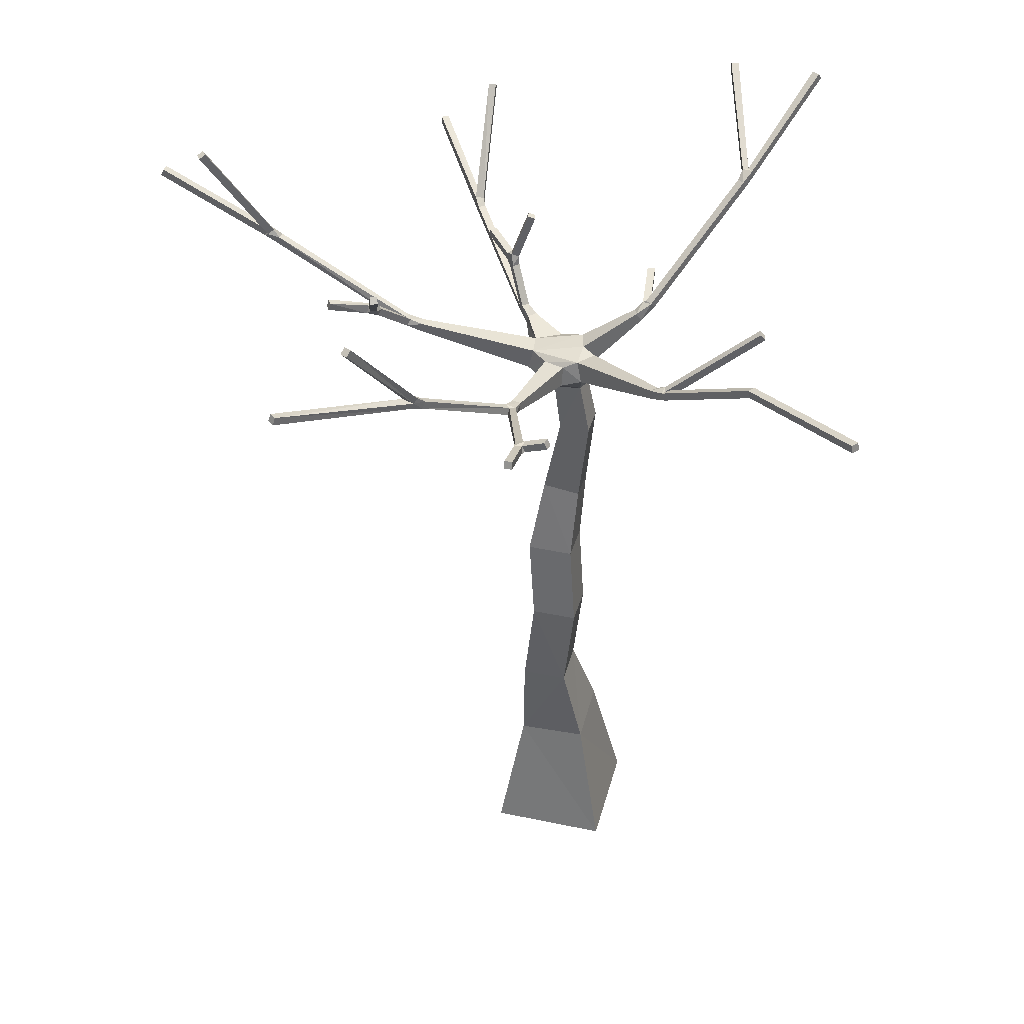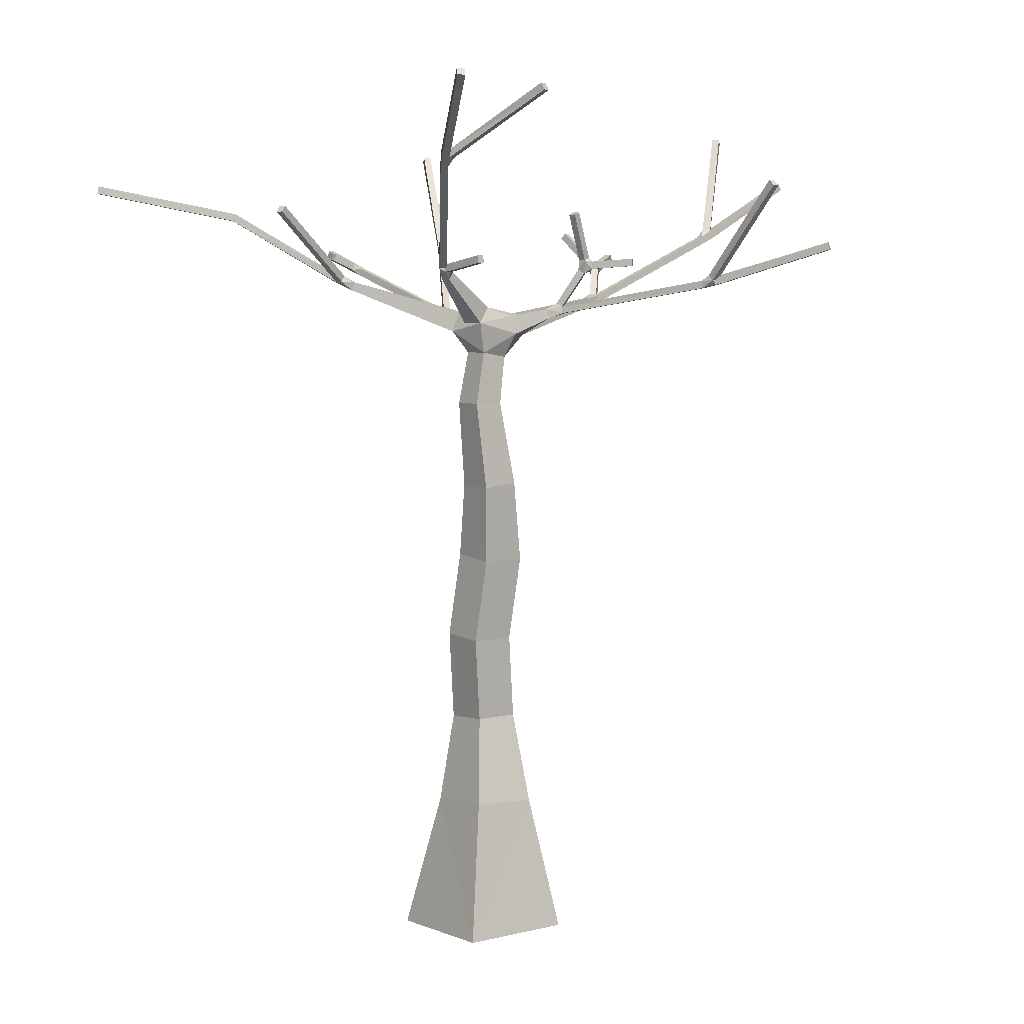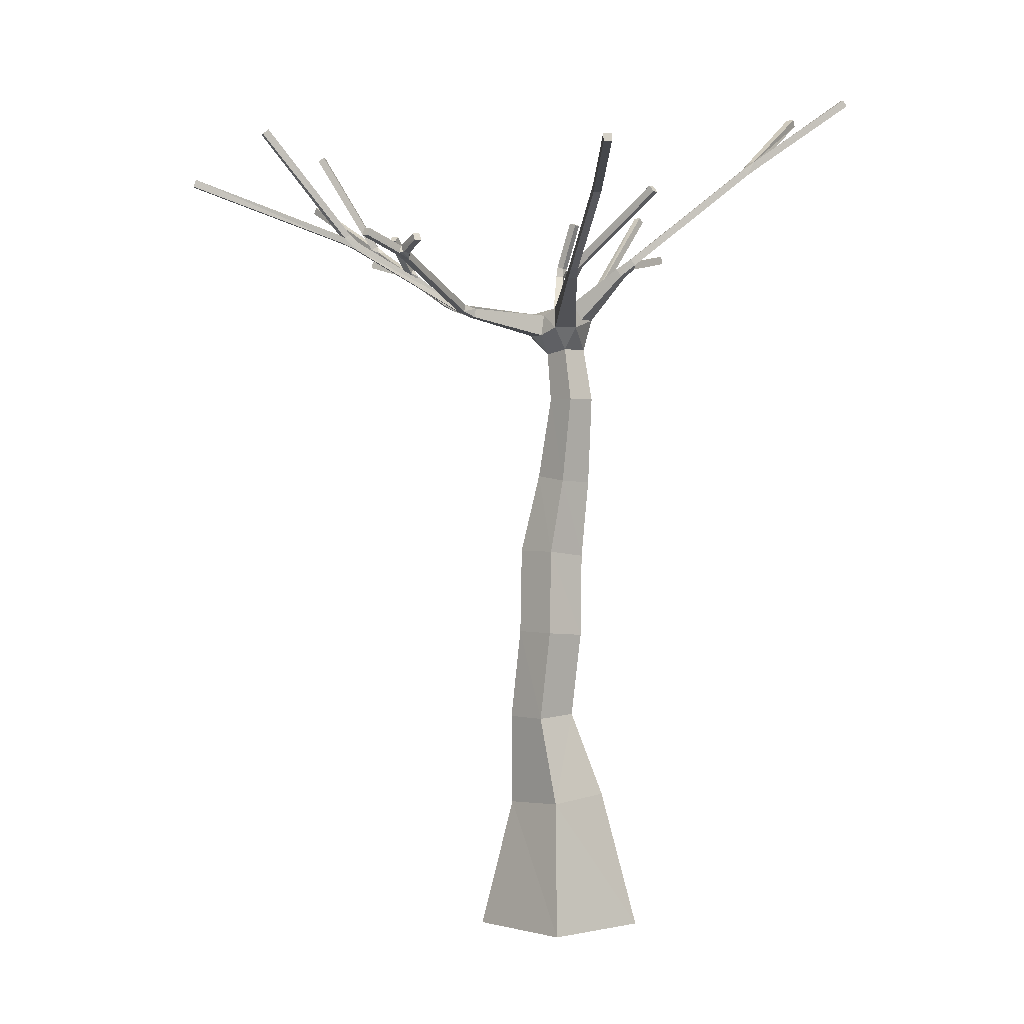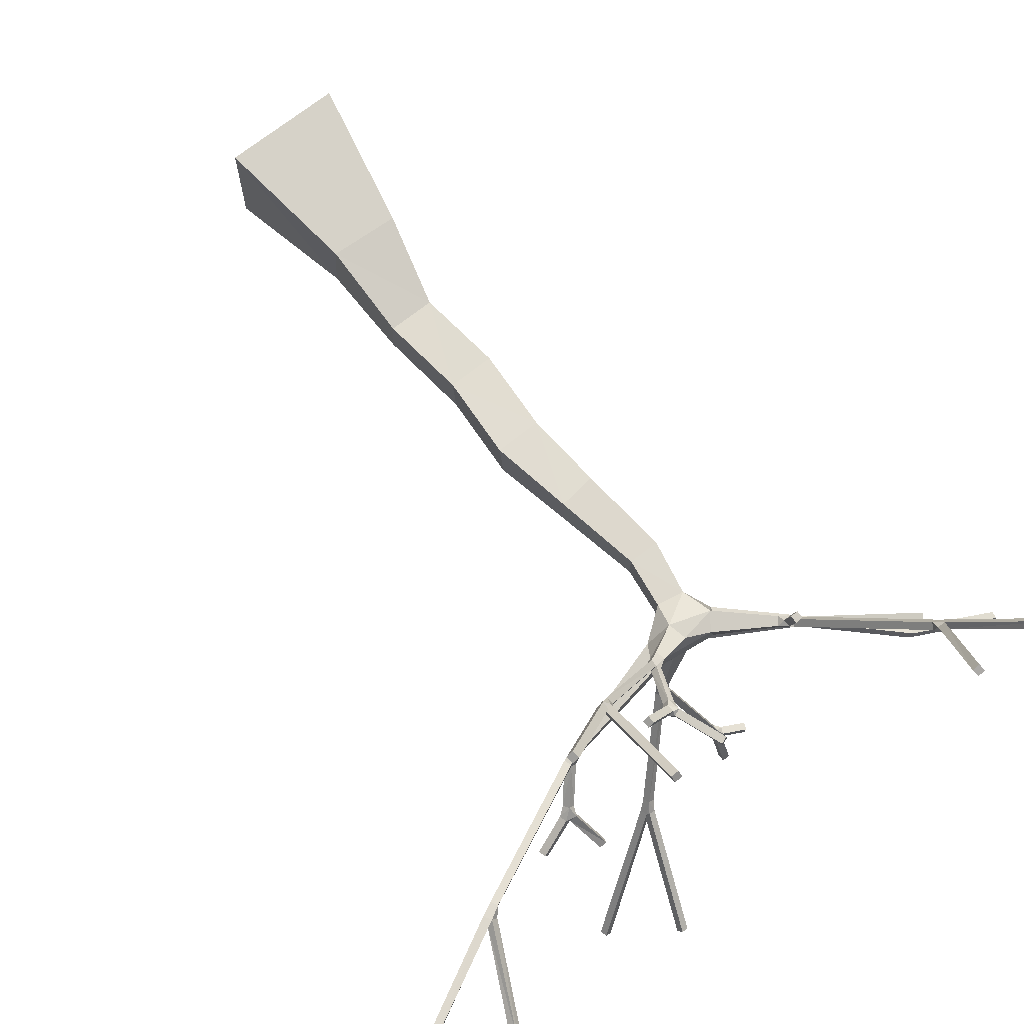
<metadata>
{"format":"obj","ext":"obj","renderer":"f3d","projection":"perspective","resolution":1024,"background":"white","views":[{"elev":40.7,"azim":-165.6,"up":"+Y"},{"elev":5.1,"azim":-38.8,"up":"+Y"},{"elev":0.7,"azim":-132.6,"up":"+Y"},{"elev":71.2,"azim":141.9,"up":"+Z"}]}
</metadata>
<code>
o Tree_立方体.007
v 1.465 8.976 -3.119
v 1.538 8.976 -3.083
v 1.511 9.027 -3.027
v 1.438 9.027 -3.062
v 2.083 8.403 -3.621
v 2.148 8.403 -3.572
v 2.131 8.479 -3.55
v 2.066 8.479 -3.599
v -0.4081 7.703 -2.407
v -0.3938 7.703 -2.487
v -0.36 7.777 -2.481
v -0.3743 7.777 -2.401
v 1.658 8.458 3.03
v 1.577 8.458 3.037
v 1.571 8.511 2.976
v 1.653 8.511 2.969
v 2.309 7.772 3.195
v 2.241 7.772 3.24
v 2.228 7.85 3.22
v 2.296 7.85 3.175
v 0.5765 8.179 0.9148
v 0.5615 8.179 0.8349
v 0.6368 8.206 0.8207
v 0.6519 8.206 0.9007
v 1.182 7.606 1.221
v 1.119 7.606 1.272
v 1.115 7.688 1.268
v 1.178 7.688 1.217
v 0.365 1.464 0.3688
v 0.3679 1.407 -0.3629
v -0.365 1.445 -0.3688
v -0.3679 1.501 0.3629
v 0.346 2.427 0.09768
v 0.3476 2.402 -0.3941
v -0.1448 2.403 -0.3958
v -0.1465 2.428 0.09597
v 0.2517 3.348 0.1447
v 0.2501 3.386 -0.3462
v -0.2423 3.383 -0.3449
v -0.2407 3.345 0.146
v 0.3337 4.259 0.2419
v 0.3328 4.314 -0.2474
v -0.1596 4.31 -0.2471
v -0.1587 4.254 0.2422
v 0.1959 5.153 0.3054
v 0.1979 5.176 -0.1003
v -0.2052 5.126 -0.1053
v -0.2073 5.103 0.3004
v 0.02584 6.057 0.2622
v 0.03028 6.056 -0.07015
v -0.3021 6.06 -0.0746
v -0.3065 6.061 0.2578
v 3.955 9.17 -0.3996
v 4.004 9.17 -0.3348
v 3.949 9.213 -0.2928
v 3.9 9.213 -0.3576
v 4.619 8.595 0.0479
v 4.62 8.595 0.1292
v 4.582 8.667 0.1295
v 4.582 8.667 0.04815
v 1.872 7.971 -0.8673
v 1.948 7.971 -0.8945
v 1.967 8.03 -0.8414
v 1.89 8.03 -0.8142
v 2.476 7.7 -0.7419
v 2.516 7.7 -0.6712
v 2.496 7.778 -0.66
v 2.456 7.778 -0.7308
v -1.231 9.338 2.632
v -1.308 9.338 2.658
v -1.321 9.409 2.621
v -1.244 9.409 2.595
v -2.192 9.445 2.5
v -2.263 9.445 2.46
v -2.241 9.512 2.42
v -2.17 9.512 2.459
v -0.7141 7.628 0.9096
v -0.7949 7.628 0.9189
v -0.7966 7.708 0.9042
v -0.7158 7.708 0.8949
v -2.272 8.193 -0.6943
v -2.29 8.193 -0.7736
v -2.24 8.256 -0.7848
v -2.222 8.256 -0.7056
v -2.339 8.112 -1.602
v -2.291 8.11 -1.667
v -2.266 8.186 -1.652
v -2.314 8.188 -1.586
v -3.495 8.42 -2.602
v -3.443 8.416 -2.664
v -3.428 8.496 -2.657
v -3.48 8.5 -2.595
v -0.02172 6.792 -0.2695
v 0.1982 6.792 -0.2105
v 0.1898 7.017 -0.1792
v -0.03013 7.017 -0.2382
v 0.2543 6.976 -1.048
v 0.3486 6.976 -1.022
v 0.345 7.073 -1.009
v 0.2507 7.073 -1.034
v 0.3409 7.039 -1.226
v 0.4107 7.044 -1.179
v 0.3874 7.115 -1.145
v 0.3341 7.111 -1.194
v 1.003 7.724 -2.179
v 1.07 7.724 -2.133
v 1.047 7.794 -2.099
v 0.9799 7.794 -2.146
v 1.065 7.849 -2.277
v 1.135 7.833 -2.25
v 1.108 7.884 -2.193
v 1.035 7.884 -2.229
v 1.085 7.789 -2.292
v 1.15 7.789 -2.243
v 1.133 7.865 -2.22
v 0.2606 7.033 -1.202
v 0.2703 7.108 -1.172
v -0.1027 7.529 -2.323
v -0.02532 7.529 -2.348
v -0.0156 7.604 -2.318
v -0.09297 7.604 -2.293
v -0.1663 7.589 -2.364
v -0.152 7.589 -2.444
v -0.1214 7.662 -2.445
v -0.1325 7.662 -2.358
v -0.1253 7.585 -2.478
v -0.04406 7.585 -2.481
v -0.04319 7.662 -2.454
v -1.201 7.424 -0.8509
v -0.1399 7.745 -2.931
v -0.0586 7.745 -2.934
v -0.05773 7.822 -2.907
v -0.139 7.822 -2.904
v 0.677 7.077 0.6235
v 0.6078 7.077 0.6661
v 0.6075 7.151 0.6557
v 0.6736 7.151 0.6086
v 1.535 7.357 2.015
v 1.466 7.357 2.057
v 1.458 7.437 2.046
v 1.528 7.437 2.003
v 1.585 7.443 2.174
v 1.504 7.443 2.181
v 1.499 7.496 2.119
v 1.593 7.484 2.119
v 1.618 7.393 2.145
v 1.55 7.393 2.19
v 1.538 7.471 2.171
v 0.5713 7.189 0.6044
v 0.6342 7.189 0.5528
v 0.8356 7.525 0.7981
v 0.7727 7.525 0.8497
v 0.7296 7.57 0.7971
v 0.7924 7.57 0.7455
v 0.7535 7.67 0.8815
v 0.7385 7.67 0.8016
v 0.8138 7.697 0.7874
v 0.8289 7.697 0.8674
v 0.8907 7.575 0.8653
v 0.8277 7.575 0.9169
v 0.8243 7.656 0.9126
v 0.8872 7.656 0.8611
v 1.825 7.228 -0.1413
v 1.818 7.219 -0.05799
v 1.784 7.293 -0.06228
v 1.791 7.297 -0.125
v 3.32 7.919 0.04948
v 3.309 7.919 0.1302
v 3.275 7.992 0.1259
v 3.285 7.992 0.04518
v 3.404 8.034 0.01865
v 3.453 8.034 0.08344
v 3.408 8.069 0.1312
v 3.349 8.077 0.06062
v 3.455 7.988 0.05541
v 3.456 7.988 0.1367
v 3.418 8.06 0.05565
v 1.763 7.238 -0.1992
v 1.729 7.302 -0.1625
v 2.006 7.518 -0.4615
v 2.066 7.518 -0.4062
v 2.032 7.582 -0.3694
v 1.972 7.582 -0.4248
v 1.994 7.618 -0.5215
v 2.071 7.618 -0.5488
v 2.09 7.667 -0.5096
v 2.013 7.677 -0.4684
v 2.111 7.578 -0.5347
v 2.151 7.578 -0.464
v 2.131 7.656 -0.4528
v 0.4274 6.826 0.164
v 0.1703 6.845 0.3663
v 0.1202 7.044 0.3264
v 0.564 7.019 0.4768
v 0.4968 7.019 0.5612
v 0.471 7.122 0.5407
v 0.5381 7.122 0.4562
v 0.09956 6.583 0.245
v 0.1036 6.583 -0.05087
v -0.1881 6.633 -0.05484
v -0.1921 6.633 0.2411
v 0.4011 6.825 -0.07004
v 0.3809 7.054 0.1686
v 0.3534 7.054 -0.0644
v 1.625 7.153 -0.1439
v 1.636 7.153 -0.05024
v 1.617 7.245 -0.04797
v 1.606 7.245 -0.1417
v -0.8423 7.575 0.4086
v -0.9078 7.575 0.3605
v -0.8777 7.638 0.3196
v -0.8122 7.638 0.3678
v -1.61 8.61 1.452
v -1.675 8.61 1.404
v -1.645 8.673 1.363
v -1.58 8.673 1.411
v -1.598 8.693 1.528
v -1.673 8.697 1.553
v -1.668 8.766 1.514
v -1.61 8.764 1.491
v -1.742 8.701 1.514
v -1.719 8.768 1.473
v -0.7737 7.531 0.3912
v -0.8545 7.531 0.4005
v -0.8562 7.611 0.3858
v -0.7754 7.611 0.3765
v -1.34 7.434 -0.9064
v -1.359 7.428 -0.9825
v -1.309 7.498 -0.9969
v -1.316 7.421 -1.048
v -1.281 7.491 -1.026
v -1.324 7.491 -0.957
v -0.2756 6.97 0.284
v -0.333 6.97 0.06844
v -0.196 7.142 0.03197
v -0.1386 7.142 0.2475
v -0.7635 7.452 0.3502
v -0.7893 7.452 0.2535
v -0.7278 7.53 0.2372
v -0.702 7.53 0.3339
v -0.3913 6.872 -0.07895
v -0.2402 6.872 -0.2584
v -0.1825 7.094 -0.2099
v -0.3337 7.094 -0.03042
v -1.221 7.334 -0.8696
v -1.161 7.334 -0.9418
v -1.137 7.424 -0.9223
v 1.065 7.849 -2.277
v 1.135 7.833 -2.25
v 1.108 7.884 -2.193
v 1.035 7.884 -2.229
v 1.065 7.849 -2.277
v 1.133 7.865 -2.22
v 1.15 7.789 -2.243
v 1.085 7.789 -2.292
v 1.593 7.484 2.119
v 1.499 7.496 2.119
v 1.504 7.443 2.181
v 1.585 7.443 2.174
v 1.593 7.484 2.119
v 1.538 7.471 2.171
v 1.55 7.393 2.19
v 1.618 7.393 2.145
v 3.349 8.077 0.06062
v 3.408 8.069 0.1312
v 3.453 8.034 0.08344
v 3.404 8.034 0.01865
v 3.418 8.06 0.05565
v 3.408 8.069 0.1312
v 3.456 7.988 0.1367
v 3.455 7.988 0.05541
v -0.8122 7.638 0.3678
v 0.1202 7.044 0.3264
v 0.1703 6.845 0.3663
v -0.8777 7.638 0.3196
v -0.9078 7.575 0.3605
v -0.8423 7.575 0.4086
v -0.7754 7.611 0.3765
v -0.8562 7.611 0.3858
v -0.8545 7.531 0.4005
v -0.7737 7.531 0.3912
v -1.291 7.498 -0.9176
v -1.309 7.498 -0.9969
v -1.359 7.428 -0.9825
v -1.34 7.434 -0.9064
v -1.324 7.491 -0.957
v -1.281 7.491 -1.026
v -1.316 7.421 -1.048
v -1.359 7.428 -0.9825
v -0.1386 7.142 0.2475
v -0.196 7.142 0.03197
v -0.333 6.97 0.06844
v -0.2756 6.97 0.284
v 0.5977 0.004118 -0.6212
v 0.5948 0.004118 0.6293
v -0.6564 0.004118 -0.627
v -0.6594 0.004118 0.6234
f 116 101 97
f 104 105 101
f 104 107 108
f 102 107 103
f 102 105 106
f 243 95 96
f 202 199 94
f 192 201 198
f 199 93 94
f 233 234 241
f 234 244 241
f 244 235 243
f 235 204 243
f 204 95 243
f 233 192 193
f 212 277 225
f 193 236 233
f 236 193 203
f 112 109 108
f 104 117 103
f 115 111 107
f 115 110 109
f 110 115 114
f 125 128 124
f 136 149 196
f 126 123 124
f 179 165 166
f 137 134 194
f 147 143 139
f 142 148 143
f 148 144 143
f 174 267 177
f 151 162 159
f 96 97 93
f 95 100 96
f 94 99 95
f 94 97 98
f 163 205 178
f 156 153 155
f 92 90 89
f 83 81 84
f 79 77 80
f 75 73 76
f 71 69 72
f 67 65 68
f 63 61 64
f 59 57 60
f 56 54 53
f 27 25 28
f 24 22 21
f 20 18 17
f 15 13 16
f 12 10 9
f 190 186 187
f 236 293 233
f 186 188 185
f 233 292 234
f 229 289 228
f 228 288 230
f 230 287 231
f 226 240 239
f 227 284 228
f 228 283 232
f 209 279 212
f 212 278 226
f 226 281 223
f 225 276 210
f 210 275 211
f 225 209 212
f 211 272 212
f 192 273 193
f 172 271 175
f 175 270 176
f 176 269 173
f 213 217 218
f 177 266 172
f 220 222 219
f 172 265 173
f 173 264 174
f 142 260 145
f 260 263 146
f 148 257 144
f 144 256 145
f 145 259 142
f 232 229 228
f 245 227 228
f 110 252 109
f 109 255 113
f 113 254 114
f 111 251 112
f 241 201 233
f 191 199 202
f 112 248 109
f 109 249 115
f 115 250 111
f 4 2 1
f 274 198 191
f 242 200 241
f 202 95 204
f 96 242 243
f 7 5 8
f 164 205 163
f 245 230 246
f 246 231 247
f 102 97 101
f 135 194 134
f 211 238 210
f 206 165 207
f 103 100 99
f 150 194 197
f 135 196 195
f 207 179 208
f 102 99 98
f 173 168 176
f 154 162 151
f 224 238 237
f 149 197 196
f 116 100 117
f 146 141 145
f 147 138 146
f 214 222 215
f 176 167 175
f 114 107 106
f 215 220 216
f 119 126 127
f 113 106 105
f 213 221 214
f 208 178 205
f 127 120 119
f 109 105 108
f 120 125 121
f 112 107 111
f 155 152 160
f 226 211 212
f 189 182 181
f 188 181 180
f 187 182 190
f 143 140 139
f 171 167 170
f 144 141 140
f 185 180 184
f 156 154 153
f 159 152 151
f 174 169 173
f 216 217 213
f 223 240 226
f 121 122 118
f 118 123 126
f 184 183 187
f 223 224 237
f 171 174 177
f 234 291 244
f 114 253 110
f 231 286 229
f 173 268 172
f 262 142 146
f 223 280 209
f 142 258 148
f 155 161 158
f 158 162 157
f 193 273 203
f 142 147 146
f 209 210 224
f 175 177 172
f 248 2 249
f 250 2 3
f 250 4 251
f 248 4 1
f 255 6 254
f 253 6 7
f 253 8 252
f 255 8 5
f 101 118 119
f 104 119 120
f 104 121 117
f 116 121 118
f 122 10 123
f 124 10 11
f 124 12 125
f 122 12 9
f 126 131 127
f 127 132 128
f 128 133 124
f 126 133 130
f 236 204 235
f 135 138 139
f 136 139 140
f 136 141 137
f 134 141 138
f 258 13 14
f 258 15 257
f 257 16 256
f 259 16 13
f 263 18 262
f 261 18 19
f 261 20 260
f 263 20 17
f 137 152 136
f 136 153 149
f 150 153 154
f 137 154 151
f 155 22 156
f 156 23 157
f 158 23 24
f 155 24 21
f 160 25 26
f 160 27 161
f 161 28 162
f 159 28 25
f 29 297 295
f 30 33 29
f 35 30 31
f 36 31 32
f 29 36 32
f 42 37 38
f 35 38 34
f 36 39 35
f 37 36 33
f 40 43 39
f 37 44 40
f 43 38 39
f 43 46 42
f 44 47 43
f 45 44 41
f 46 41 42
f 49 48 45
f 47 50 46
f 52 47 48
f 199 49 50
f 46 49 45
f 163 168 164
f 165 168 169
f 166 169 170
f 163 170 167
f 267 54 266
f 266 55 265
f 264 55 56
f 267 56 53
f 270 59 269
f 59 268 269
f 60 271 268
f 271 58 270
f 178 181 163
f 166 181 182
f 166 183 179
f 179 180 178
f 184 62 185
f 186 62 63
f 186 64 187
f 184 64 61
f 188 66 189
f 189 67 190
f 190 68 186
f 188 68 65
f 194 274 191
f 274 196 273
f 203 196 197
f 203 194 191
f 200 50 51
f 52 200 51
f 49 201 52
f 206 202 205
f 203 206 207
f 203 208 204
f 204 205 202
f 277 214 276
f 276 215 275
f 272 215 216
f 272 213 277
f 218 69 70
f 219 70 71
f 219 72 220
f 220 69 217
f 221 73 74
f 222 74 75
f 219 75 76
f 219 73 218
f 281 78 280
f 280 79 279
f 279 80 278
f 281 80 77
f 285 82 284
f 283 82 83
f 283 84 282
f 282 81 285
f 289 86 288
f 287 86 87
f 286 87 88
f 286 85 289
f 86 89 90
f 86 91 87
f 87 92 88
f 85 92 89
f 293 238 292
f 291 238 239
f 291 240 290
f 290 237 293
f 241 246 242
f 243 246 247
f 244 247 129
f 133 131 130
f 38 33 34
f 244 245 241
f 285 129 282
f 282 247 287
f 294 297 296
f 30 296 31
f 31 297 32
f 30 295 294
f 104 108 105
f 104 103 107
f 102 106 107
f 102 101 105
f 199 200 93
f 233 201 192
f 212 272 277
f 174 264 267
f 96 100 97
f 95 99 100
f 94 98 99
f 94 93 97
f 92 91 90
f 83 82 81
f 79 78 77
f 75 74 73
f 71 70 69
f 67 66 65
f 63 62 61
f 59 58 57
f 56 55 54
f 27 26 25
f 24 23 22
f 20 19 18
f 15 14 13
f 12 11 10
f 236 290 293
f 233 293 292
f 229 286 289
f 228 289 288
f 230 288 287
f 227 285 284
f 228 284 283
f 209 280 279
f 212 279 278
f 226 278 281
f 225 277 276
f 210 276 275
f 211 275 272
f 192 274 273
f 172 268 271
f 175 271 270
f 176 270 269
f 177 267 266
f 172 266 265
f 173 265 264
f 142 261 260
f 146 145 260
f 263 262 146
f 148 258 257
f 144 257 256
f 145 256 259
f 110 253 252
f 109 252 255
f 113 255 254
f 111 250 251
f 241 200 201
f 191 198 199
f 112 251 248
f 109 248 249
f 115 249 250
f 4 3 2
f 242 93 200
f 202 94 95
f 96 93 242
f 7 6 5
f 164 206 205
f 245 228 230
f 246 230 231
f 102 98 97
f 135 195 194
f 211 239 238
f 206 164 165
f 103 117 100
f 150 137 194
f 135 136 196
f 207 165 179
f 102 103 99
f 173 169 168
f 154 157 162
f 224 210 238
f 149 150 197
f 116 97 100
f 146 138 141
f 147 139 138
f 214 221 222
f 176 168 167
f 114 115 107
f 215 222 220
f 119 118 126
f 113 114 106
f 213 218 221
f 208 179 178
f 127 128 120
f 109 113 105
f 120 128 125
f 112 108 107
f 155 153 152
f 226 239 211
f 189 190 182
f 188 189 181
f 187 183 182
f 143 144 140
f 171 175 167
f 144 145 141
f 185 188 180
f 156 157 154
f 159 160 152
f 174 170 169
f 216 220 217
f 223 237 240
f 121 125 122
f 118 122 123
f 184 180 183
f 223 209 224
f 171 170 174
f 234 292 291
f 114 254 253
f 231 287 286
f 173 269 268
f 262 261 142
f 223 281 280
f 142 259 258
f 155 160 161
f 158 161 162
f 142 143 147
f 209 225 210
f 175 171 177
f 248 1 2
f 250 249 2
f 250 3 4
f 248 251 4
f 255 5 6
f 253 254 6
f 253 7 8
f 255 252 8
f 101 116 118
f 104 101 119
f 104 120 121
f 116 117 121
f 122 9 10
f 124 123 10
f 124 11 12
f 122 125 12
f 126 130 131
f 127 131 132
f 128 132 133
f 126 124 133
f 236 203 204
f 135 134 138
f 136 135 139
f 136 140 141
f 134 137 141
f 258 259 13
f 258 14 15
f 257 15 16
f 259 256 16
f 263 17 18
f 261 262 18
f 261 19 20
f 263 260 20
f 137 151 152
f 136 152 153
f 150 149 153
f 137 150 154
f 155 21 22
f 156 22 23
f 158 157 23
f 155 158 24
f 160 159 25
f 160 26 27
f 161 27 28
f 159 162 28
f 29 32 297
f 30 34 33
f 35 34 30
f 36 35 31
f 29 33 36
f 42 41 37
f 35 39 38
f 36 40 39
f 37 40 36
f 40 44 43
f 37 41 44
f 43 42 38
f 43 47 46
f 44 48 47
f 45 48 44
f 46 45 41
f 49 52 48
f 47 51 50
f 52 51 47
f 199 198 49
f 46 50 49
f 163 167 168
f 165 164 168
f 166 165 169
f 163 166 170
f 267 53 54
f 266 54 55
f 264 265 55
f 267 264 56
f 270 58 59
f 59 60 268
f 60 57 271
f 271 57 58
f 178 180 181
f 166 163 181
f 166 182 183
f 179 183 180
f 184 61 62
f 186 185 62
f 186 63 64
f 184 187 64
f 188 65 66
f 189 66 67
f 190 67 68
f 188 186 68
f 194 195 274
f 274 195 196
f 203 273 196
f 203 197 194
f 200 199 50
f 52 201 200
f 49 198 201
f 206 191 202
f 203 191 206
f 203 207 208
f 204 208 205
f 277 213 214
f 276 214 215
f 272 275 215
f 272 216 213
f 218 217 69
f 219 218 70
f 219 71 72
f 220 72 69
f 221 218 73
f 222 221 74
f 219 222 75
f 219 76 73
f 281 77 78
f 280 78 79
f 279 79 80
f 281 278 80
f 285 81 82
f 283 284 82
f 283 83 84
f 282 84 81
f 289 85 86
f 287 288 86
f 286 287 87
f 286 88 85
f 86 85 89
f 86 90 91
f 87 91 92
f 85 88 92
f 293 237 238
f 291 292 238
f 291 239 240
f 290 240 237
f 241 245 246
f 243 242 246
f 244 243 247
f 133 132 131
f 38 37 33
f 244 129 245
f 285 245 129
f 287 283 282
f 282 129 247
f 294 295 297
f 30 294 296
f 31 296 297
f 30 29 295

</code>
